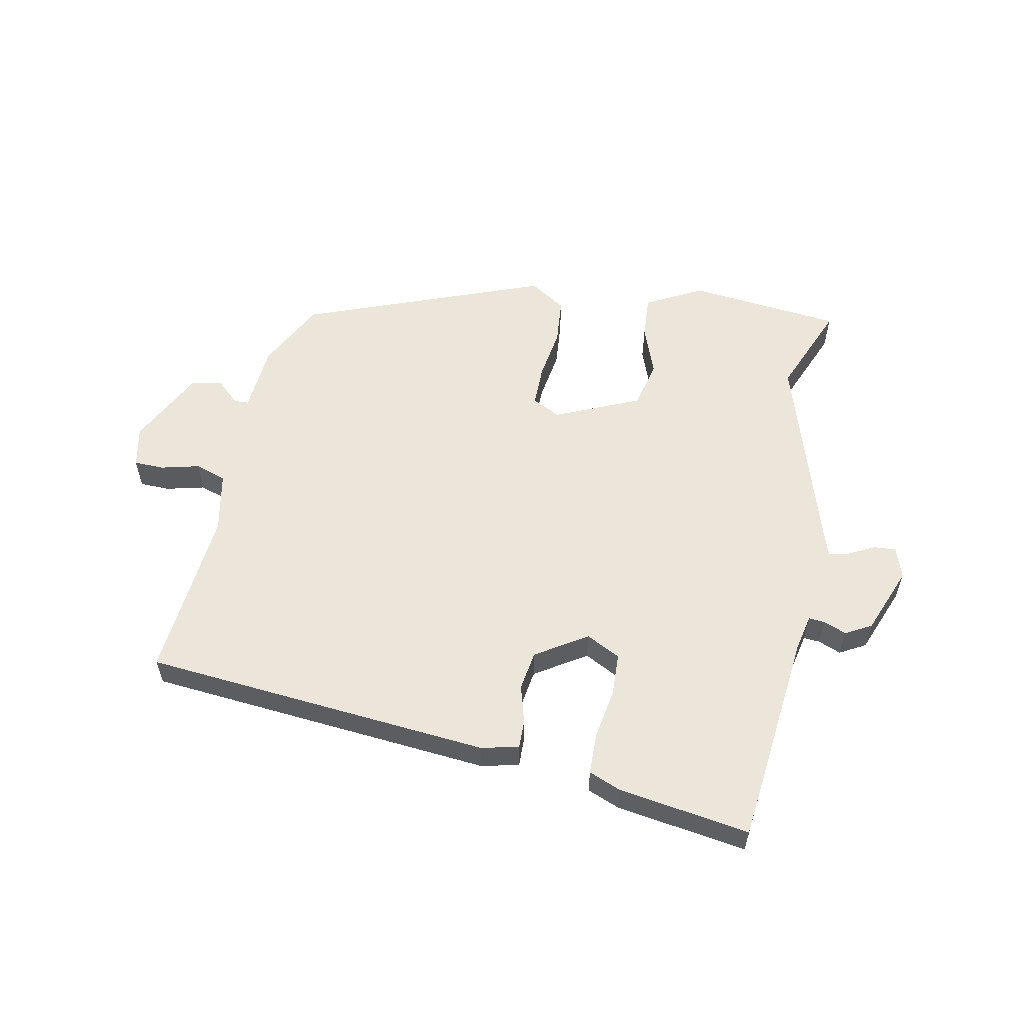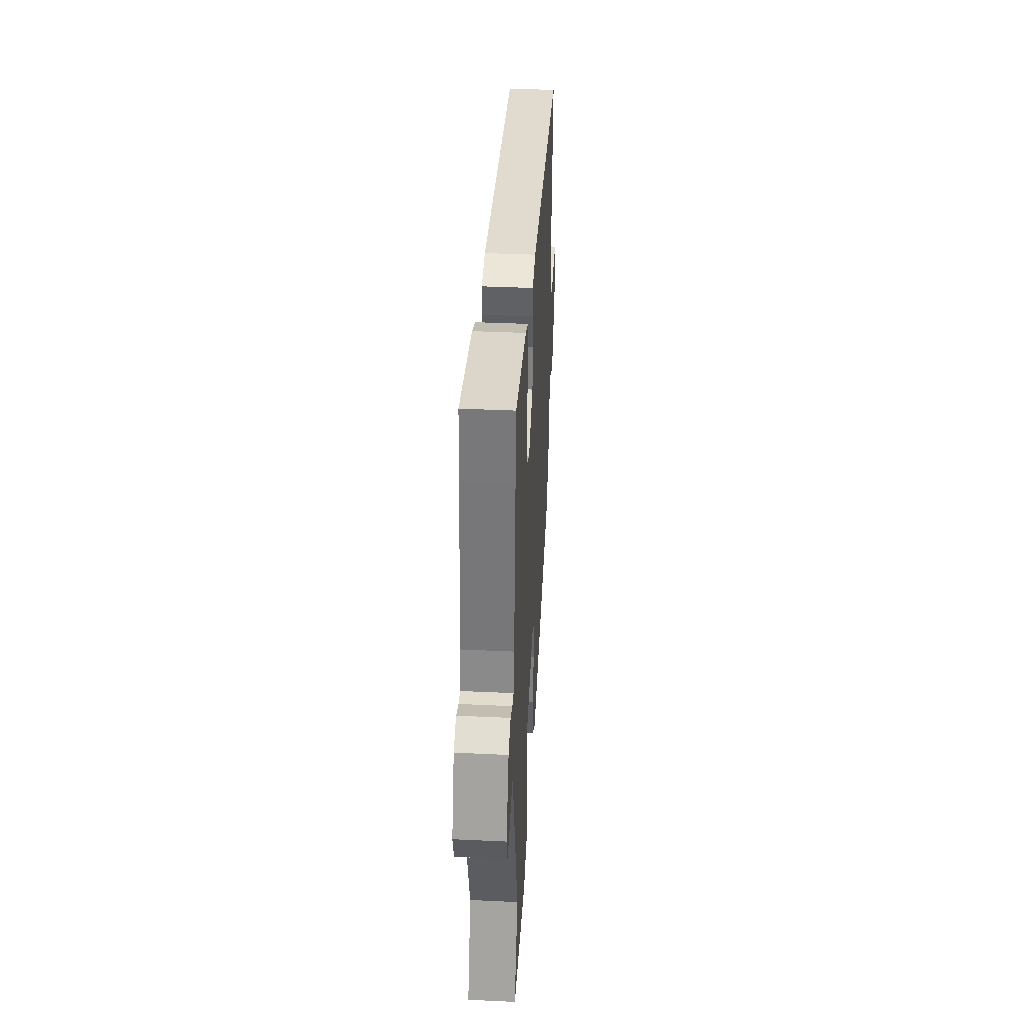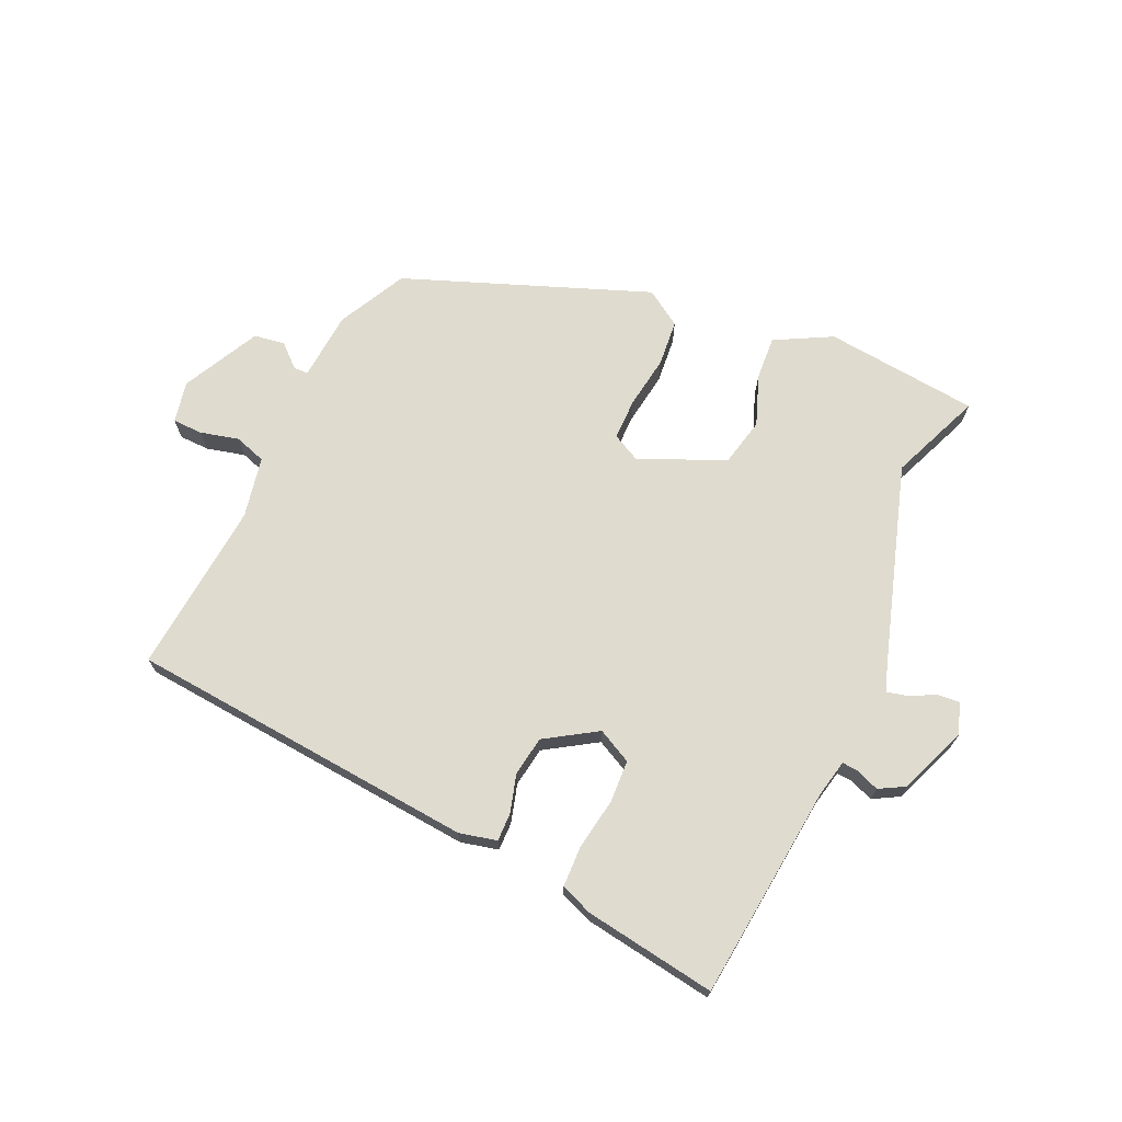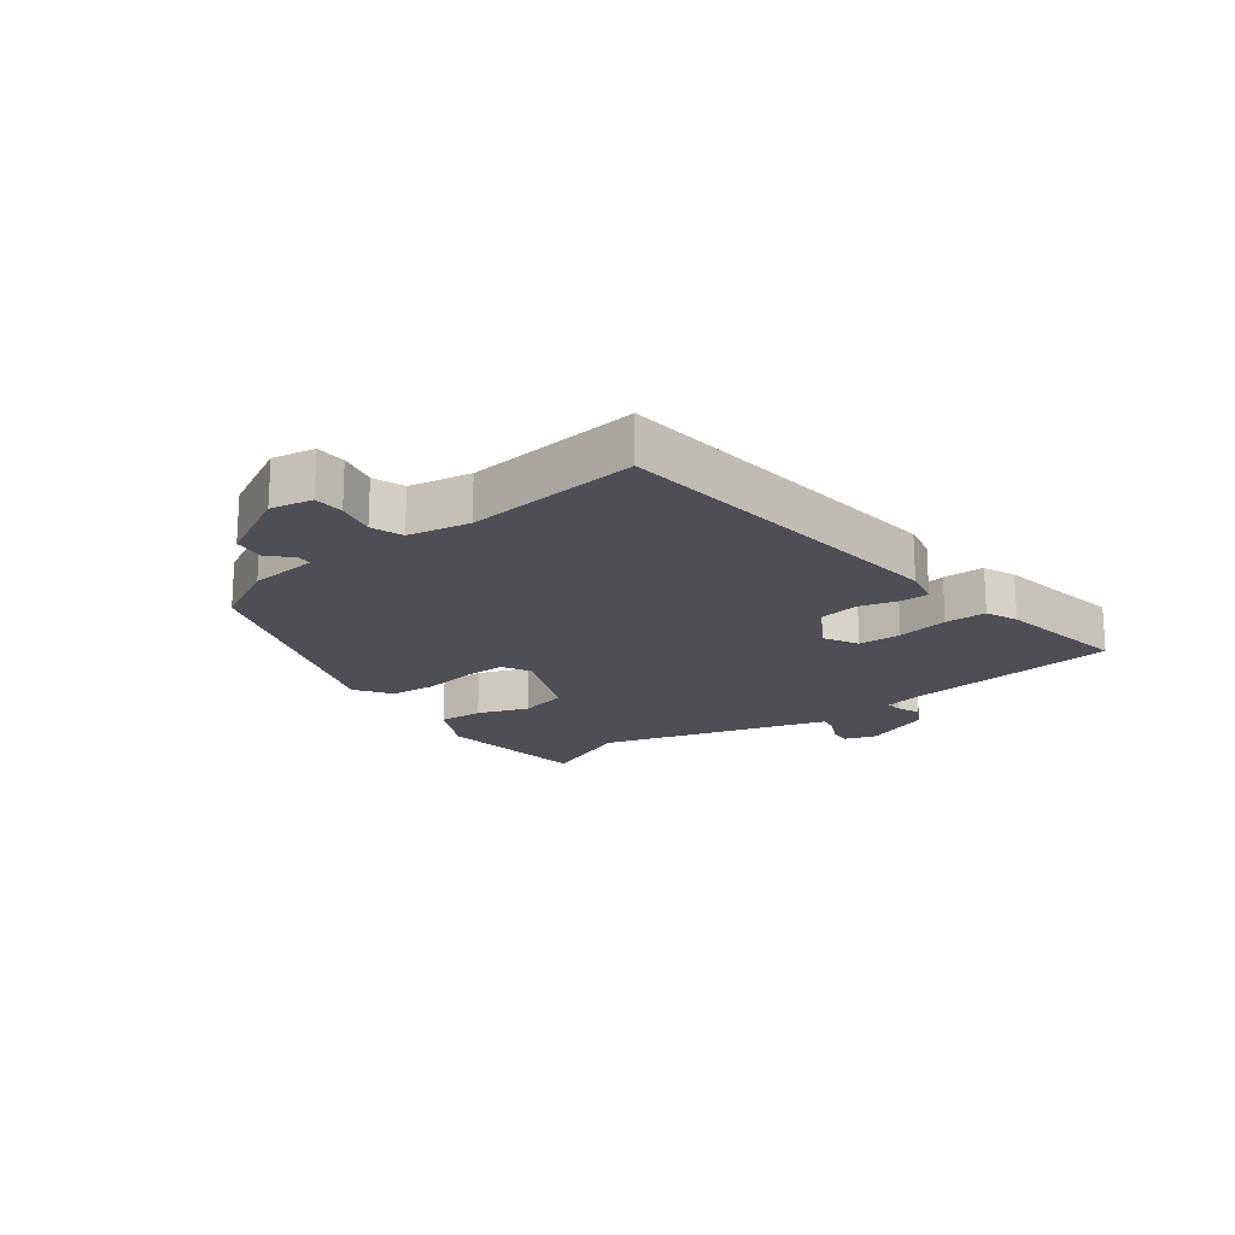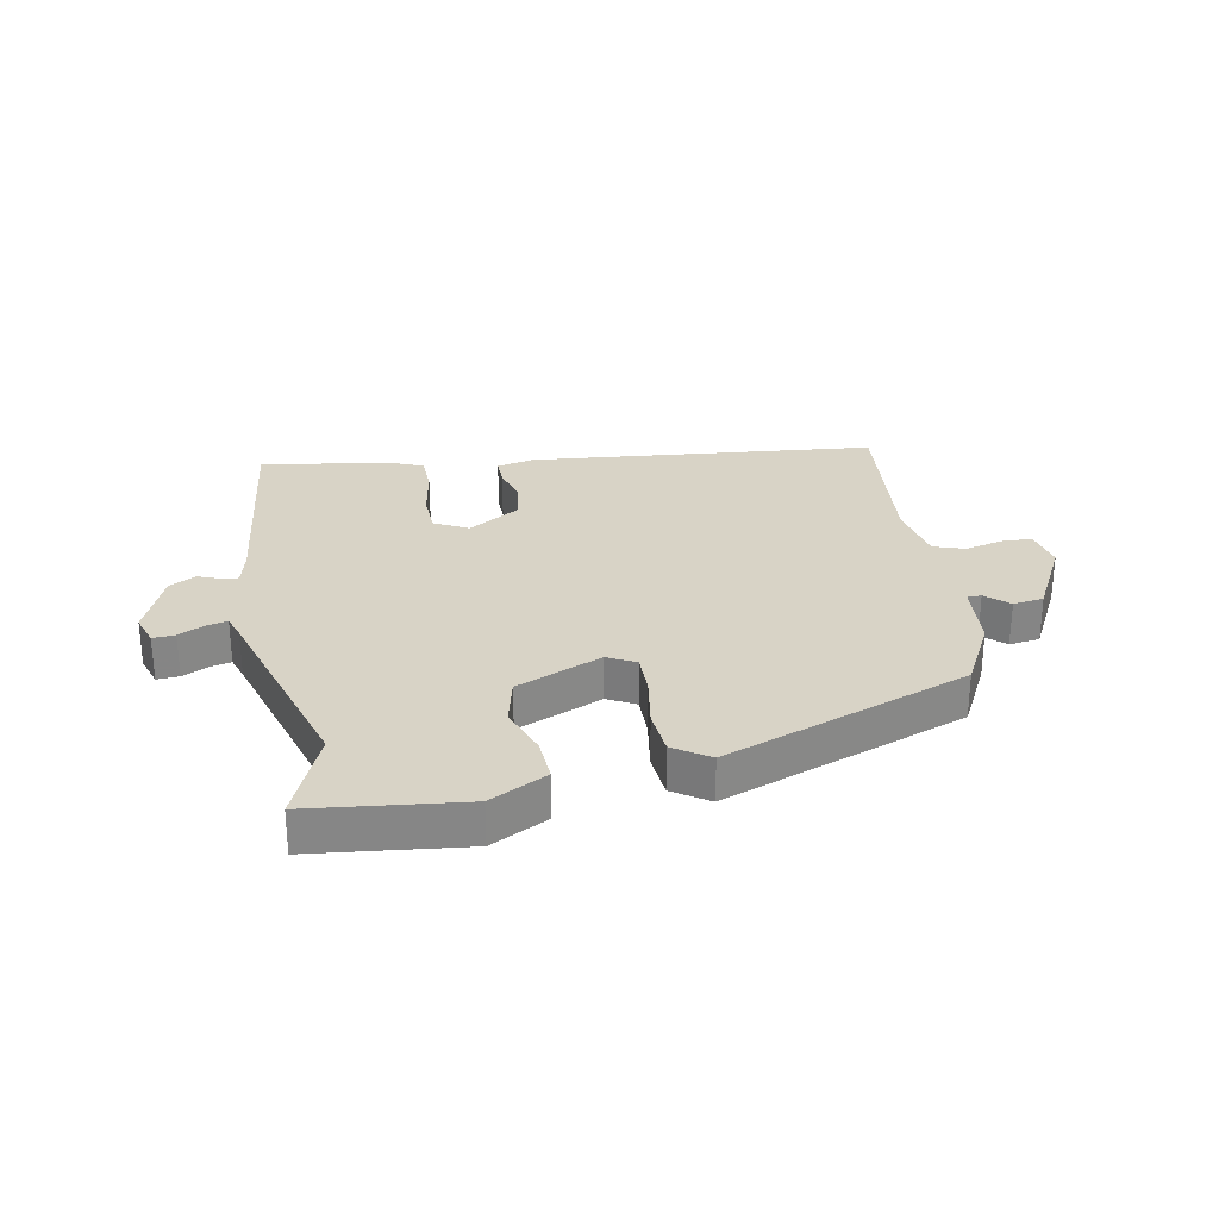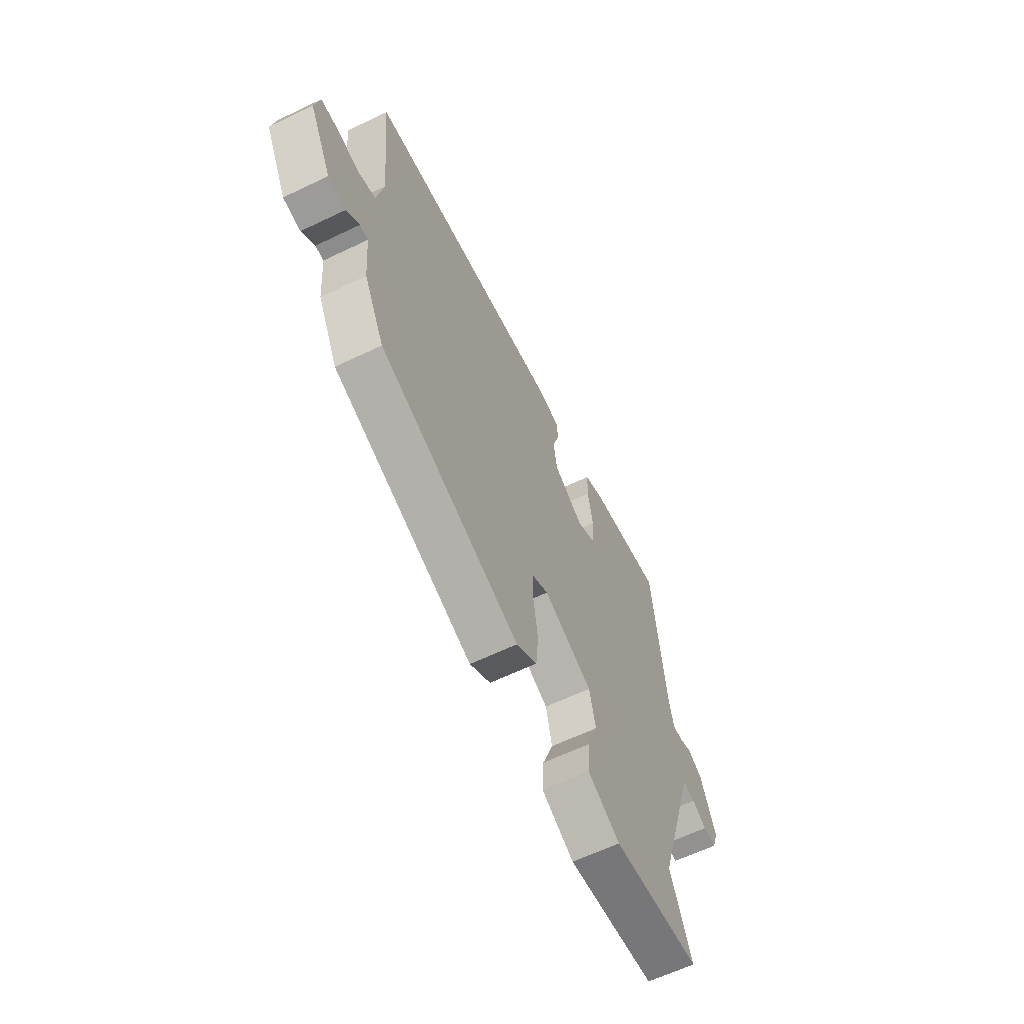
<metadata>
{"format":"obj","ext":"obj","renderer":"f3d","projection":"perspective","resolution":1024,"background":"white","views":[{"elev":57.1,"azim":11.4,"up":"+Y"},{"elev":38.2,"azim":93.4,"up":"+Z"},{"elev":70.3,"azim":24.5,"up":"+Y"},{"elev":-18.4,"azim":-52.0,"up":"+Y"},{"elev":28.2,"azim":170.0,"up":"+Y"},{"elev":-62.2,"azim":-64.0,"up":"+Z"}]}
</metadata>
<code>
v 0.444 0.07 -0.362
v 0.506 0.07 -0.514
v 0.25 0.07 -0.54
v 0.156 0.07 -0.49
v 0.161 0.07 -0.417
v 0.192 0.07 -0.334
v 0.174 0.07 -0.254
v 0.033 0.07 -0.192
v -0.014 0.07 -0.216
v -0.014 0.07 -0.285
v -0.001 0.07 -0.372
v -0.008 0.07 -0.449
v -0.068 0.07 -0.488
v -0.473 0.07 -0.333
v -0.531 0.07 -0.219
v -0.54 0.07 -0.105
v -0.564 0.07 -0.104
v -0.602 0.07 -0.138
v -0.653 0.07 -0.13
v -0.718 0.07 -0.002
v -0.704 0.07 0.067
v -0.654 0.07 0.068
v -0.59 0.07 0.052
v -0.538 0.07 0.069
v -0.518 0.07 0.17
v -0.544 0.07 0.457
v 0.035 0.07 0.506
v 0.097 0.07 0.491
v 0.096 0.07 0.444
v 0.078 0.07 0.381
v 0.088 0.07 0.315
v 0.173 0.07 0.261
v 0.23 0.07 0.29
v 0.233 0.07 0.361
v 0.219 0.07 0.446
v 0.221 0.07 0.514
v 0.274 0.07 0.535
v 0.493 0.07 0.568
v 0.504 0.07 0.465
v 0.53 0.07 0.211
v 0.543 0.07 0.15
v 0.57 0.07 0.152
v 0.608 0.07 0.167
v 0.651 0.07 0.143
v 0.695 0.07 0.031
v 0.677 0.07 -0.021
v 0.64 0.07 -0.018
v 0.597 0.07 0.004
v 0.563 0.07 0.012
v 0.549 0.07 -0.028
v 0.444 0 -0.362
v 0.506 0 -0.514
v 0.25 0 -0.54
v 0.156 0 -0.49
v 0.161 0 -0.417
v 0.192 0 -0.334
v 0.174 0 -0.254
v 0.033 0 -0.192
v -0.014 0 -0.216
v -0.014 0 -0.285
v -0.001 0 -0.372
v -0.008 0 -0.449
v -0.068 0 -0.488
v -0.473 0 -0.333
v -0.531 0 -0.219
v -0.54 0 -0.105
v -0.564 0 -0.104
v -0.602 0 -0.138
v -0.653 0 -0.13
v -0.718 0 -0.002
v -0.704 0 0.067
v -0.654 0 0.068
v -0.59 0 0.052
v -0.538 0 0.069
v -0.518 0 0.17
v -0.544 0 0.457
v 0.035 0 0.506
v 0.097 0 0.491
v 0.096 0 0.444
v 0.078 0 0.381
v 0.088 0 0.315
v 0.173 0 0.261
v 0.23 0 0.29
v 0.233 0 0.361
v 0.219 0 0.446
v 0.221 0 0.514
v 0.274 0 0.535
v 0.493 0 0.568
v 0.504 0 0.465
v 0.53 0 0.211
v 0.543 0 0.15
v 0.57 0 0.152
v 0.608 0 0.167
v 0.651 0 0.143
v 0.695 0 0.031
v 0.677 0 -0.021
v 0.64 0 -0.018
v 0.597 0 0.004
v 0.563 0 0.012
v 0.549 0 -0.028
f 45 46 47 48
f 45 48 49
f 42 43 44 45
f 41 42 45 49
f 40 41 49 50
f 34 35 36 37
f 33 34 37 38
f 27 28 29 30
f 25 26 27 30
f 24 25 30 31
f 20 21 22 23
f 20 23 24
f 17 18 19 20
f 16 17 20 24
f 10 11 12 13
f 9 10 13 14
f 8 9 14 15
f 3 4 5 6
f 1 2 3 6
f 1 6 7
f 50 1 7 8
f 33 38 39 40
f 32 33 40 50
f 24 31 32 50
f 16 24 50
f 8 15 16 50
f 98 97 96 95
f 99 98 95
f 95 94 93 92
f 99 95 92 91
f 100 99 91 90
f 87 86 85 84
f 88 87 84 83
f 80 79 78 77
f 80 77 76 75
f 81 80 75 74
f 73 72 71 70
f 74 73 70
f 70 69 68 67
f 74 70 67 66
f 63 62 61 60
f 64 63 60 59
f 65 64 59 58
f 56 55 54 53
f 56 53 52 51
f 57 56 51
f 58 57 51 100
f 90 89 88 83
f 100 90 83 82
f 100 82 81 74
f 100 74 66
f 100 66 65 58
f 1 51 52 2
f 2 52 53 3
f 3 53 54 4
f 4 54 55 5
f 5 55 56 6
f 6 56 57 7
f 7 57 58 8
f 8 58 59 9
f 9 59 60 10
f 10 60 61 11
f 11 61 62 12
f 12 62 63 13
f 13 63 64 14
f 14 64 65 15
f 15 65 66 16
f 16 66 67 17
f 17 67 68 18
f 18 68 69 19
f 19 69 70 20
f 20 70 71 21
f 21 71 72 22
f 22 72 73 23
f 23 73 74 24
f 24 74 75 25
f 25 75 76 26
f 26 76 77 27
f 27 77 78 28
f 28 78 79 29
f 29 79 80 30
f 30 80 81 31
f 31 81 82 32
f 32 82 83 33
f 33 83 84 34
f 34 84 85 35
f 35 85 86 36
f 36 86 87 37
f 37 87 88 38
f 38 88 89 39
f 39 89 90 40
f 40 90 91 41
f 41 91 92 42
f 42 92 93 43
f 43 93 94 44
f 44 94 95 45
f 45 95 96 46
f 46 96 97 47
f 47 97 98 48
f 48 98 99 49
f 49 99 100 50
f 50 100 51 1

</code>
